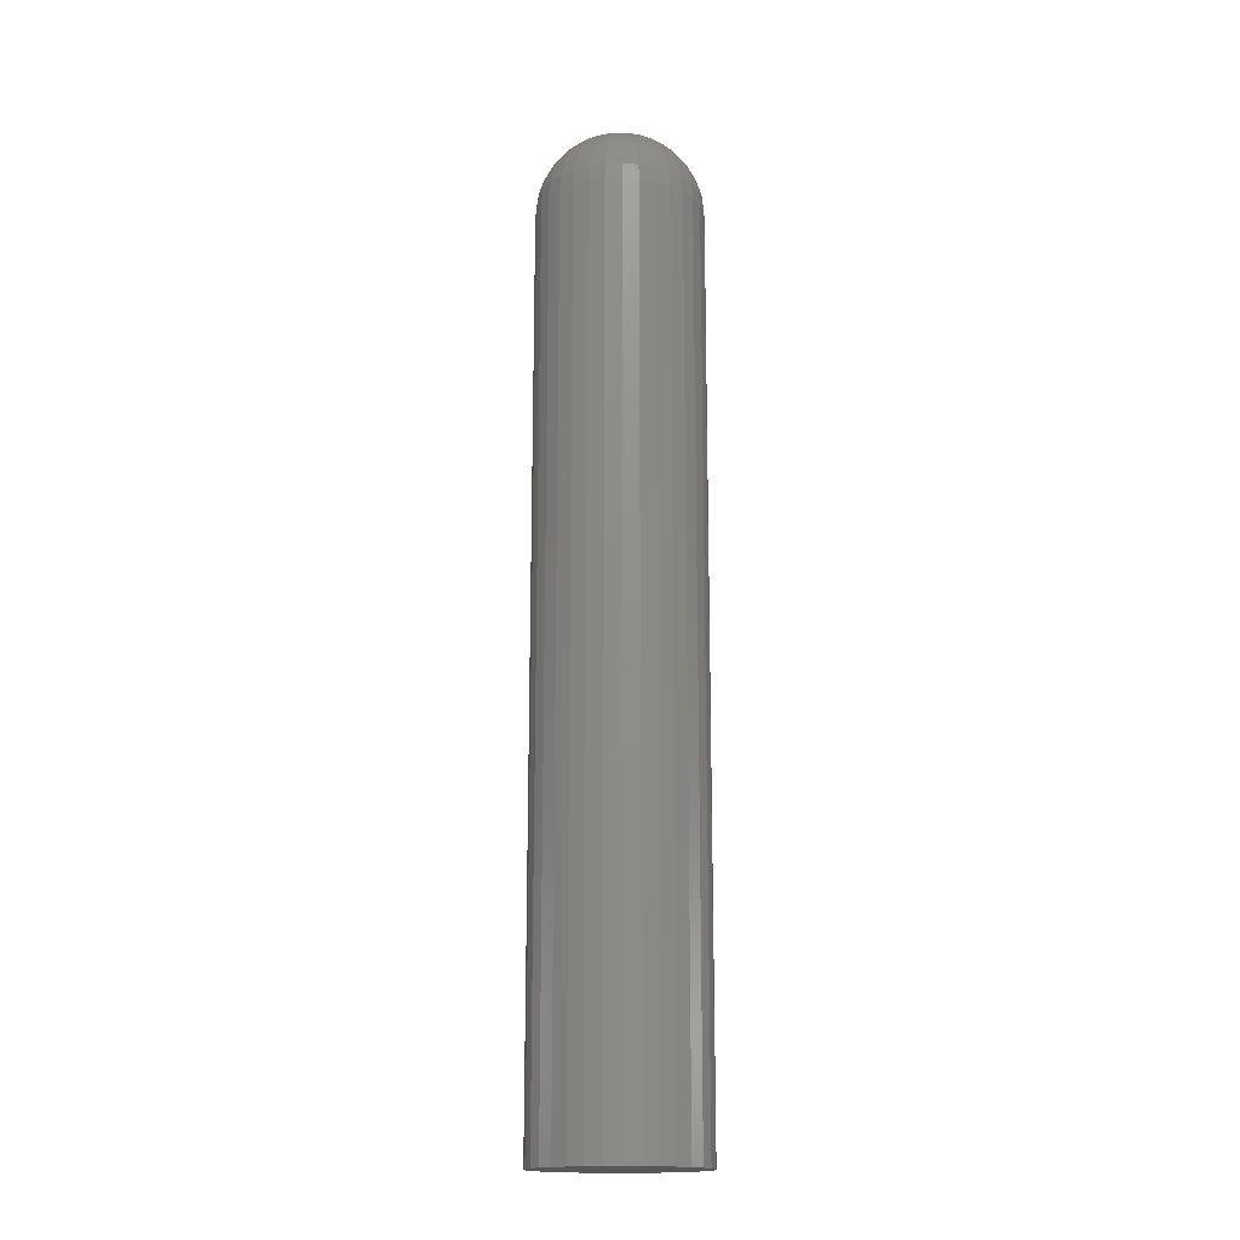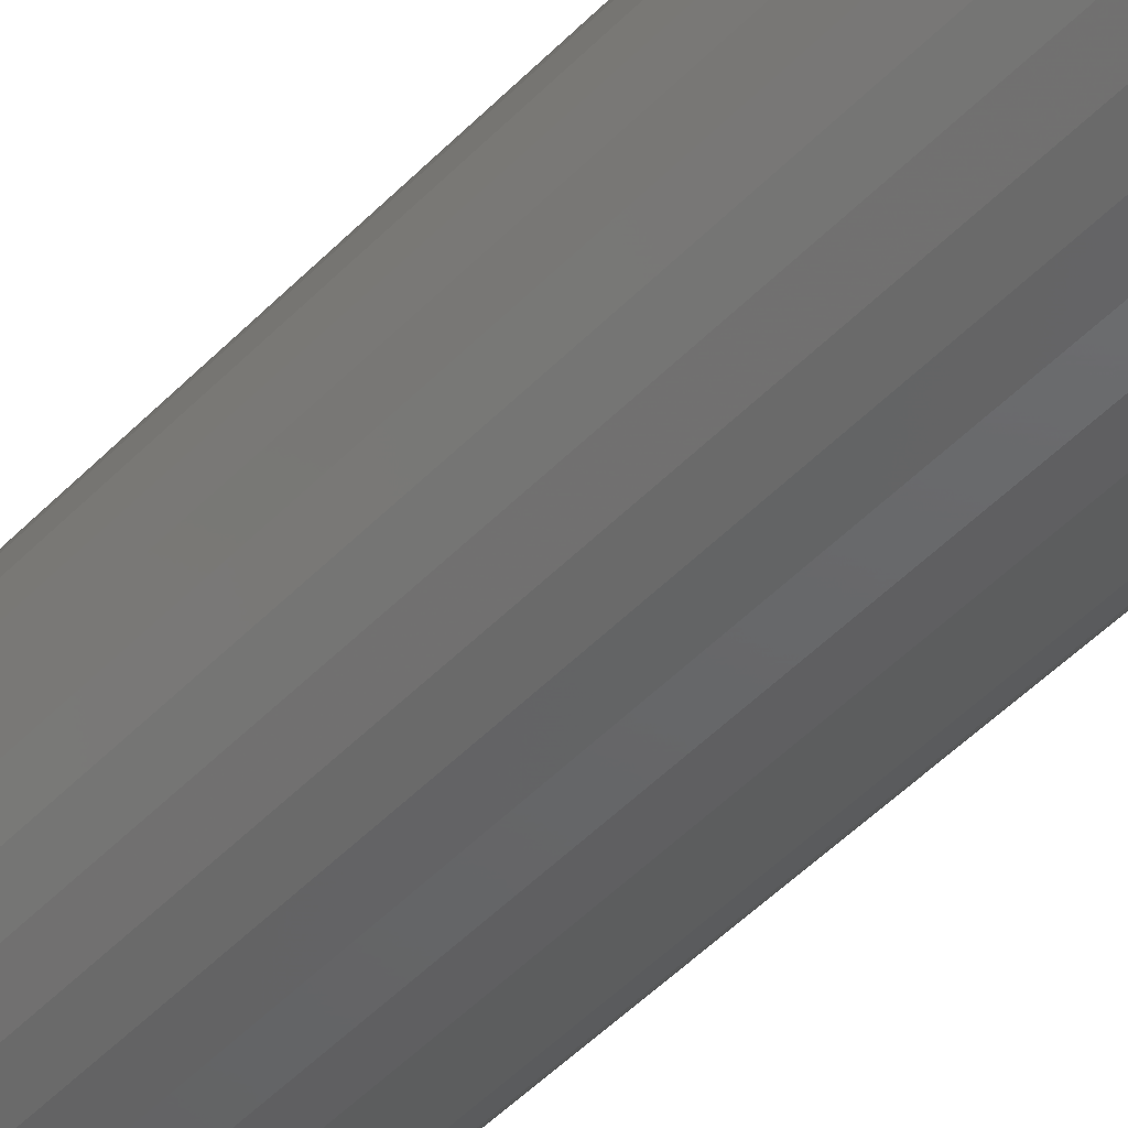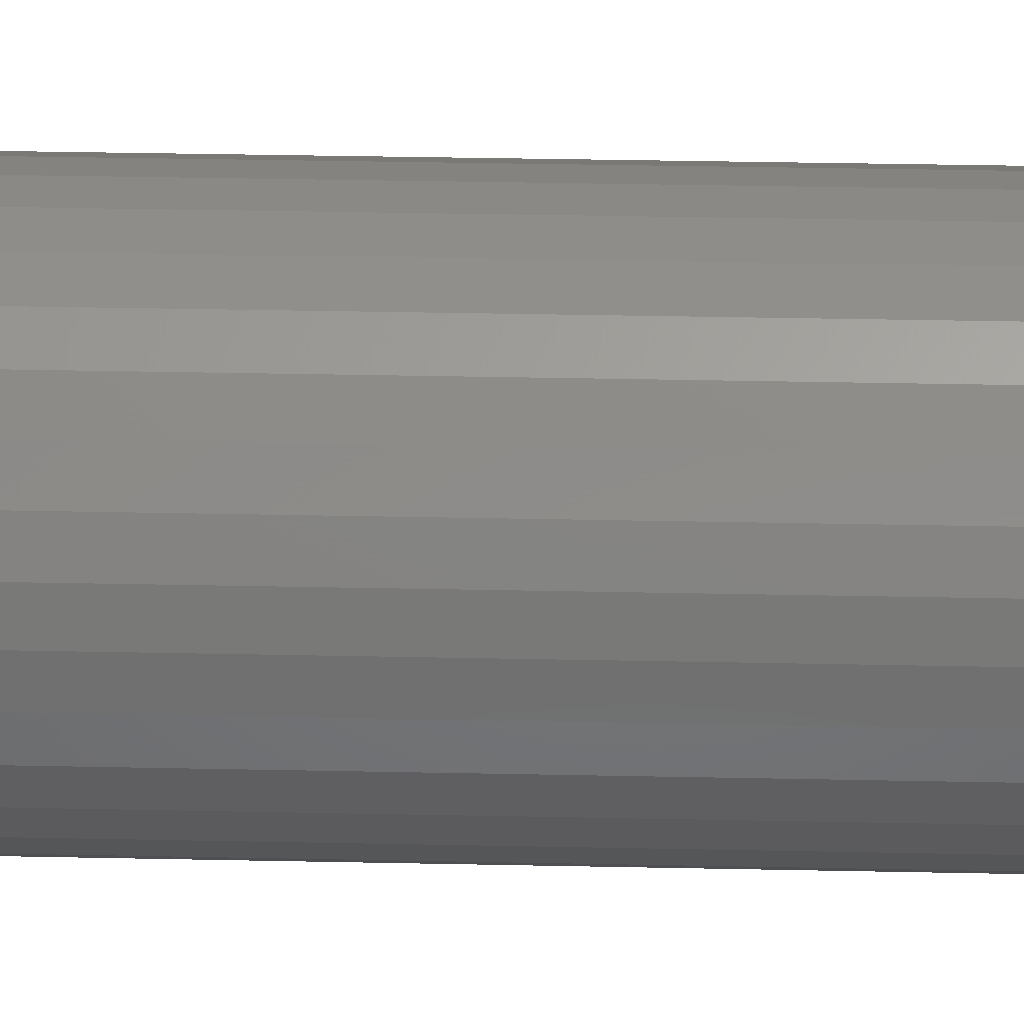
<metadata>
{"format":"stl","ext":"stl","renderer":"f3d","projection":"perspective","resolution":1024,"background":"white","views":[{"elev":-16.6,"azim":-102.5,"up":"+Y"},{"elev":-43.3,"azim":-38.9,"up":"+Z"},{"elev":23.5,"azim":92.3,"up":"+Z"}]}
</metadata>
<code>
# stl→obj: 294 verts, 584 faces
v 0.002632 0.75 0.002455
v 0.003289 0.75 0.001316
v 0.001316 0.75 0.002455
v 0.0006579 0.75 0.001316
v 0.002632 0.75 0.0001763
v 0.001316 0.75 0.0001763
v 0.1283 0.625 0.001316
v 0.1283 -0.75 0.001316
v 0.1259 0.625 -0.02333
v 0.1259 -0.75 -0.02333
v 0.1187 0.625 -0.04702
v 0.1187 -0.75 -0.04702
v 0.107 0.625 -0.06886
v 0.107 -0.75 -0.06886
v 0.09129 0.625 -0.088
v 0.09129 -0.75 -0.088
v 0.07215 0.625 -0.1037
v 0.07215 -0.75 -0.1037
v 0.05031 0.625 -0.1154
v 0.05031 -0.75 -0.1154
v 0.02662 0.625 -0.1226
v 0.02662 -0.75 -0.1226
v 0.001974 0.625 -0.125
v 0.001974 -0.75 -0.125
v -0.02267 0.625 -0.1226
v -0.02267 -0.75 -0.1226
v -0.04637 0.625 -0.1154
v -0.04637 -0.75 -0.1154
v -0.0682 0.625 -0.1037
v -0.0682 -0.75 -0.1037
v -0.08735 0.625 -0.088
v -0.08735 -0.75 -0.088
v -0.1031 0.625 -0.06886
v -0.1031 -0.75 -0.06886
v -0.1147 0.625 -0.04702
v -0.1147 -0.75 -0.04702
v -0.1219 0.625 -0.02333
v -0.1219 -0.75 -0.02333
v -0.1243 0.625 0.001316
v -0.1243 -0.75 0.001316
v -0.1219 0.625 0.02596
v -0.1219 -0.75 0.02596
v -0.1147 0.625 0.04965
v -0.1147 -0.75 0.04965
v -0.1031 0.625 0.07149
v -0.1031 -0.75 0.07149
v -0.08735 0.625 0.09063
v -0.08735 -0.75 0.09063
v -0.0682 0.625 0.1063
v -0.0682 -0.75 0.1063
v -0.04637 0.625 0.118
v -0.04637 -0.75 0.118
v -0.02267 0.625 0.1252
v -0.02267 -0.75 0.1252
v 0.001974 0.625 0.1276
v 0.001974 -0.75 0.1276
v 0.02662 0.625 0.1252
v 0.02662 -0.75 0.1252
v 0.05031 0.625 0.118
v 0.05031 -0.75 0.118
v 0.07215 0.625 0.1063
v 0.07215 -0.75 0.1063
v 0.09129 0.625 0.09063
v 0.09129 -0.75 0.09063
v 0.107 0.625 0.07149
v 0.107 -0.75 0.07149
v 0.1187 0.625 0.04965
v 0.1187 -0.75 0.04965
v 0.1259 0.625 0.02596
v 0.1259 -0.75 0.02596
v -0.007862 0.7476 -0.02243
v -0.01231 0.7476 -0.02005
v -0.0162 0.7476 -0.01686
v -0.0194 0.7476 -0.01296
v -0.02177 0.7476 -0.00852
v -0.02323 0.7476 -0.003698
v 0.01625 0.7476 -0.02005
v 0.01181 0.7476 -0.02243
v 0.006988 0.7476 -0.02389
v 0.001974 0.7476 -0.02439
v -0.003041 0.7476 -0.02389
v 0.02768 0.7476 0.001316
v 0.02718 0.7476 -0.003698
v 0.02572 0.7476 -0.00852
v 0.02334 0.7476 -0.01296
v 0.02015 0.7476 -0.01686
v 0.1259 0.6494 0.001316
v 0.1235 0.6494 -0.02286
v 0.1188 0.6728 0.001316
v 0.1165 0.6728 -0.02147
v 0.1072 0.6944 0.001316
v 0.1052 0.6944 -0.01922
v 0.09168 0.7134 0.001316
v 0.08995 0.7134 -0.01618
v 0.07274 0.7289 0.001316
v 0.07138 0.7289 -0.01249
v 0.05112 0.7405 0.001316
v 0.05018 0.7405 -0.008273
v -0.1196 0.6494 -0.02286
v -0.1219 0.6494 0.001316
v -0.1126 0.6728 -0.02147
v -0.1148 0.6728 0.001316
v -0.1013 0.6944 -0.01922
v -0.1033 0.6944 0.001316
v -0.08601 0.7134 -0.01618
v -0.08773 0.7134 0.001316
v -0.06743 0.7289 -0.01249
v -0.06879 0.7289 0.001316
v -0.04623 0.7405 -0.008273
v -0.04718 0.7405 0.001316
v -0.02373 0.7476 0.001316
v -0.1125 0.6494 -0.0461
v -0.1059 0.6728 -0.04338
v -0.09526 0.6944 -0.03896
v -0.0809 0.7134 -0.03301
v -0.0634 0.7289 -0.02576
v -0.04344 0.7405 -0.01749
v -0.1011 0.6494 -0.06753
v -0.09514 0.6728 -0.06358
v -0.08554 0.6944 -0.05716
v -0.07261 0.7134 -0.04852
v -0.05686 0.7289 -0.038
v -0.03889 0.7405 -0.02599
v -0.08565 0.6494 -0.0863
v -0.08062 0.6728 -0.08127
v -0.07245 0.6944 -0.07311
v -0.06146 0.7134 -0.06211
v -0.04806 0.7289 -0.04872
v -0.03278 0.7405 -0.03344
v -0.06687 0.6494 -0.1017
v -0.06292 0.6728 -0.0958
v -0.0565 0.6944 -0.0862
v -0.04786 0.7134 -0.07327
v -0.03734 0.7289 -0.05752
v -0.02533 0.7405 -0.03955
v -0.04545 0.6494 -0.1132
v -0.04272 0.6728 -0.1066
v -0.0383 0.6944 -0.09592
v -0.03235 0.7134 -0.08156
v -0.02511 0.7289 -0.06406
v -0.01684 0.7405 -0.04409
v -0.0222 0.6494 -0.1202
v -0.02081 0.6728 -0.1132
v -0.01856 0.6944 -0.1019
v -0.01553 0.7134 -0.08666
v -0.01183 0.7289 -0.06809
v -0.007615 0.7405 -0.04689
v 0.001974 0.6494 -0.1226
v 0.001974 0.6728 -0.1155
v 0.001974 0.6944 -0.1039
v 0.001974 0.7134 -0.08839
v 0.001974 0.7289 -0.06945
v 0.001974 0.7405 -0.04784
v 0.02615 0.6494 -0.1202
v 0.02476 0.6728 -0.1132
v 0.02251 0.6944 -0.1019
v 0.01947 0.7134 -0.08666
v 0.01578 0.7289 -0.06809
v 0.01156 0.7405 -0.04689
v 0.04939 0.6494 -0.1132
v 0.04667 0.6728 -0.1066
v 0.04225 0.6944 -0.09592
v 0.0363 0.7134 -0.08156
v 0.02905 0.7289 -0.06406
v 0.02078 0.7405 -0.04409
v 0.07082 0.6494 -0.1017
v 0.06686 0.6728 -0.0958
v 0.06045 0.6944 -0.0862
v 0.05181 0.7134 -0.07327
v 0.04129 0.7289 -0.05752
v 0.02928 0.7405 -0.03955
v 0.08959 0.6494 -0.0863
v 0.08456 0.6728 -0.08127
v 0.0764 0.6944 -0.07311
v 0.0654 0.7134 -0.06211
v 0.05201 0.7289 -0.04872
v 0.03673 0.7405 -0.03344
v 0.105 0.6494 -0.06753
v 0.09909 0.6728 -0.06358
v 0.08949 0.6944 -0.05716
v 0.07656 0.7134 -0.04852
v 0.06081 0.7289 -0.038
v 0.04284 0.7405 -0.02599
v 0.1165 0.6494 -0.0461
v 0.1099 0.6728 -0.04338
v 0.09921 0.6944 -0.03896
v 0.08485 0.7134 -0.03301
v 0.06735 0.7289 -0.02576
v 0.04738 0.7405 -0.01749
v 0.01181 0.7476 0.02506
v 0.01625 0.7476 0.02269
v 0.02015 0.7476 0.01949
v 0.02334 0.7476 0.0156
v 0.02572 0.7476 0.01115
v 0.02718 0.7476 0.00633
v -0.01231 0.7476 0.02269
v -0.007862 0.7476 0.02506
v -0.003041 0.7476 0.02652
v 0.001974 0.7476 0.02702
v 0.006988 0.7476 0.02652
v -0.02323 0.7476 0.00633
v -0.02177 0.7476 0.01115
v -0.0194 0.7476 0.0156
v -0.0162 0.7476 0.01949
v -0.1196 0.6494 0.02549
v -0.1126 0.6728 0.0241
v -0.1013 0.6944 0.02185
v -0.08601 0.7134 0.01882
v -0.06743 0.7289 0.01512
v -0.04623 0.7405 0.0109
v 0.1235 0.6494 0.02549
v 0.1165 0.6728 0.0241
v 0.1052 0.6944 0.02185
v 0.08995 0.7134 0.01882
v 0.07138 0.7289 0.01512
v 0.05018 0.7405 0.0109
v 0.1165 0.6494 0.04874
v 0.1099 0.6728 0.04601
v 0.09921 0.6944 0.04159
v 0.08485 0.7134 0.03564
v 0.06735 0.7289 0.0284
v 0.04738 0.7405 0.02013
v 0.105 0.6494 0.07016
v 0.09909 0.6728 0.06621
v 0.08949 0.6944 0.05979
v 0.07656 0.7134 0.05115
v 0.06081 0.7289 0.04063
v 0.04284 0.7405 0.02862
v 0.08959 0.6494 0.08894
v 0.08456 0.6728 0.08391
v 0.0764 0.6944 0.07574
v 0.0654 0.7134 0.06475
v 0.05201 0.7289 0.05135
v 0.03673 0.7405 0.03607
v 0.07082 0.6494 0.1043
v 0.06686 0.6728 0.09843
v 0.06045 0.6944 0.08883
v 0.05181 0.7134 0.0759
v 0.04129 0.7289 0.06015
v 0.02928 0.7405 0.04218
v 0.04939 0.6494 0.1158
v 0.04667 0.6728 0.1092
v 0.04225 0.6944 0.09855
v 0.0363 0.7134 0.08419
v 0.02905 0.7289 0.06669
v 0.02078 0.7405 0.04673
v 0.02615 0.6494 0.1228
v 0.02476 0.6728 0.1159
v 0.02251 0.6944 0.1045
v 0.01947 0.7134 0.0893
v 0.01578 0.7289 0.07072
v 0.01156 0.7405 0.04952
v 0.001974 0.6494 0.1252
v 0.001974 0.6728 0.1181
v 0.001974 0.6944 0.1066
v 0.001974 0.7134 0.09102
v 0.001974 0.7289 0.07208
v 0.001974 0.7405 0.05047
v -0.0222 0.6494 0.1228
v -0.02081 0.6728 0.1159
v -0.01856 0.6944 0.1045
v -0.01553 0.7134 0.0893
v -0.01183 0.7289 0.07072
v -0.007615 0.7405 0.04952
v -0.04545 0.6494 0.1158
v -0.04272 0.6728 0.1092
v -0.0383 0.6944 0.09855
v -0.03235 0.7134 0.08419
v -0.02511 0.7289 0.06669
v -0.01684 0.7405 0.04673
v -0.06687 0.6494 0.1043
v -0.06292 0.6728 0.09843
v -0.0565 0.6944 0.08883
v -0.04786 0.7134 0.0759
v -0.03734 0.7289 0.06015
v -0.02533 0.7405 0.04218
v -0.08565 0.6494 0.08894
v -0.08062 0.6728 0.08391
v -0.07245 0.6944 0.07574
v -0.06146 0.7134 0.06475
v -0.04806 0.7289 0.05135
v -0.03278 0.7405 0.03607
v -0.1011 0.6494 0.07016
v -0.09514 0.6728 0.06621
v -0.08554 0.6944 0.05979
v -0.07261 0.7134 0.05115
v -0.05686 0.7289 0.04063
v -0.03889 0.7405 0.02862
v -0.1125 0.6494 0.04874
v -0.1059 0.6728 0.04601
v -0.09526 0.6944 0.04159
v -0.0809 0.7134 0.03564
v -0.0634 0.7289 0.0284
v -0.04344 0.7405 0.02013
f 1 2 3
f 3 2 4
f 2 5 4
f 4 5 6
f 7 8 9
f 9 8 10
f 9 10 11
f 11 10 12
f 11 12 13
f 13 12 14
f 13 14 15
f 15 14 16
f 15 16 17
f 17 16 18
f 17 18 19
f 19 18 20
f 19 20 21
f 21 20 22
f 21 22 23
f 23 22 24
f 23 24 25
f 25 24 26
f 25 26 27
f 27 26 28
f 27 28 29
f 29 28 30
f 29 30 31
f 31 30 32
f 31 32 33
f 33 32 34
f 33 34 35
f 35 34 36
f 35 36 37
f 37 36 38
f 37 38 39
f 39 38 40
f 39 40 41
f 41 40 42
f 41 42 43
f 43 42 44
f 43 44 45
f 45 44 46
f 45 46 47
f 47 46 48
f 47 48 49
f 49 48 50
f 49 50 51
f 51 50 52
f 51 52 53
f 53 52 54
f 53 54 55
f 55 54 56
f 55 56 57
f 57 56 58
f 57 58 59
f 59 58 60
f 59 60 61
f 61 60 62
f 61 62 63
f 63 62 64
f 63 64 65
f 65 64 66
f 65 66 67
f 67 66 68
f 67 68 69
f 69 68 70
f 69 70 7
f 7 70 8
f 6 71 72
f 6 72 73
f 6 73 74
f 6 74 75
f 6 75 76
f 6 76 4
f 5 77 78
f 5 78 79
f 5 79 80
f 5 80 81
f 5 81 71
f 5 71 6
f 2 82 83
f 2 83 84
f 2 84 85
f 2 85 86
f 2 86 77
f 2 77 5
f 7 9 87
f 87 9 88
f 87 88 89
f 89 88 90
f 89 90 91
f 91 90 92
f 91 92 93
f 93 92 94
f 93 94 95
f 95 94 96
f 95 96 97
f 97 96 98
f 97 98 82
f 82 98 83
f 37 39 99
f 99 39 100
f 99 100 101
f 101 100 102
f 101 102 103
f 103 102 104
f 103 104 105
f 105 104 106
f 105 106 107
f 107 106 108
f 107 108 109
f 109 108 110
f 109 110 76
f 76 110 111
f 76 111 4
f 35 37 112
f 112 37 99
f 112 99 113
f 113 99 101
f 113 101 114
f 114 101 103
f 114 103 115
f 115 103 105
f 115 105 116
f 116 105 107
f 116 107 117
f 117 107 109
f 117 109 75
f 75 109 76
f 33 35 118
f 118 35 112
f 118 112 119
f 119 112 113
f 119 113 120
f 120 113 114
f 120 114 121
f 121 114 115
f 121 115 122
f 122 115 116
f 122 116 123
f 123 116 117
f 123 117 74
f 74 117 75
f 31 33 124
f 124 33 118
f 124 118 125
f 125 118 119
f 125 119 126
f 126 119 120
f 126 120 127
f 127 120 121
f 127 121 128
f 128 121 122
f 128 122 129
f 129 122 123
f 129 123 73
f 73 123 74
f 29 31 130
f 130 31 124
f 130 124 131
f 131 124 125
f 131 125 132
f 132 125 126
f 132 126 133
f 133 126 127
f 133 127 134
f 134 127 128
f 134 128 135
f 135 128 129
f 135 129 72
f 72 129 73
f 27 29 136
f 136 29 130
f 136 130 137
f 137 130 131
f 137 131 138
f 138 131 132
f 138 132 139
f 139 132 133
f 139 133 140
f 140 133 134
f 140 134 141
f 141 134 135
f 141 135 71
f 71 135 72
f 25 27 142
f 142 27 136
f 142 136 143
f 143 136 137
f 143 137 144
f 144 137 138
f 144 138 145
f 145 138 139
f 145 139 146
f 146 139 140
f 146 140 147
f 147 140 141
f 147 141 81
f 81 141 71
f 23 25 148
f 148 25 142
f 148 142 149
f 149 142 143
f 149 143 150
f 150 143 144
f 150 144 151
f 151 144 145
f 151 145 152
f 152 145 146
f 152 146 153
f 153 146 147
f 153 147 80
f 80 147 81
f 21 23 154
f 154 23 148
f 154 148 155
f 155 148 149
f 155 149 156
f 156 149 150
f 156 150 157
f 157 150 151
f 157 151 158
f 158 151 152
f 158 152 159
f 159 152 153
f 159 153 79
f 79 153 80
f 19 21 160
f 160 21 154
f 160 154 161
f 161 154 155
f 161 155 162
f 162 155 156
f 162 156 163
f 163 156 157
f 163 157 164
f 164 157 158
f 164 158 165
f 165 158 159
f 165 159 78
f 78 159 79
f 17 19 166
f 166 19 160
f 166 160 167
f 167 160 161
f 167 161 168
f 168 161 162
f 168 162 169
f 169 162 163
f 169 163 170
f 170 163 164
f 170 164 171
f 171 164 165
f 171 165 77
f 77 165 78
f 15 17 172
f 172 17 166
f 172 166 173
f 173 166 167
f 173 167 174
f 174 167 168
f 174 168 175
f 175 168 169
f 175 169 176
f 176 169 170
f 176 170 177
f 177 170 171
f 177 171 86
f 86 171 77
f 13 15 178
f 178 15 172
f 178 172 179
f 179 172 173
f 179 173 180
f 180 173 174
f 180 174 181
f 181 174 175
f 181 175 182
f 182 175 176
f 182 176 183
f 183 176 177
f 183 177 85
f 85 177 86
f 11 13 184
f 184 13 178
f 184 178 185
f 185 178 179
f 185 179 186
f 186 179 180
f 186 180 187
f 187 180 181
f 187 181 188
f 188 181 182
f 188 182 189
f 189 182 183
f 189 183 84
f 84 183 85
f 9 11 88
f 88 11 184
f 88 184 90
f 90 184 185
f 90 185 92
f 92 185 186
f 92 186 94
f 94 186 187
f 94 187 96
f 96 187 188
f 96 188 98
f 98 188 189
f 98 189 83
f 83 189 84
f 1 190 191
f 1 191 192
f 1 192 193
f 1 193 194
f 1 194 195
f 1 195 2
f 3 196 197
f 3 197 198
f 3 198 199
f 3 199 200
f 3 200 190
f 3 190 1
f 4 111 201
f 4 201 202
f 4 202 203
f 4 203 204
f 4 204 196
f 4 196 3
f 39 41 100
f 100 41 205
f 100 205 102
f 102 205 206
f 102 206 104
f 104 206 207
f 104 207 106
f 106 207 208
f 106 208 108
f 108 208 209
f 108 209 110
f 110 209 210
f 110 210 111
f 111 210 201
f 69 7 211
f 211 7 87
f 211 87 212
f 212 87 89
f 212 89 213
f 213 89 91
f 213 91 214
f 214 91 93
f 214 93 215
f 215 93 95
f 215 95 216
f 216 95 97
f 216 97 195
f 195 97 82
f 195 82 2
f 67 69 217
f 217 69 211
f 217 211 218
f 218 211 212
f 218 212 219
f 219 212 213
f 219 213 220
f 220 213 214
f 220 214 221
f 221 214 215
f 221 215 222
f 222 215 216
f 222 216 194
f 194 216 195
f 65 67 223
f 223 67 217
f 223 217 224
f 224 217 218
f 224 218 225
f 225 218 219
f 225 219 226
f 226 219 220
f 226 220 227
f 227 220 221
f 227 221 228
f 228 221 222
f 228 222 193
f 193 222 194
f 63 65 229
f 229 65 223
f 229 223 230
f 230 223 224
f 230 224 231
f 231 224 225
f 231 225 232
f 232 225 226
f 232 226 233
f 233 226 227
f 233 227 234
f 234 227 228
f 234 228 192
f 192 228 193
f 61 63 235
f 235 63 229
f 235 229 236
f 236 229 230
f 236 230 237
f 237 230 231
f 237 231 238
f 238 231 232
f 238 232 239
f 239 232 233
f 239 233 240
f 240 233 234
f 240 234 191
f 191 234 192
f 59 61 241
f 241 61 235
f 241 235 242
f 242 235 236
f 242 236 243
f 243 236 237
f 243 237 244
f 244 237 238
f 244 238 245
f 245 238 239
f 245 239 246
f 246 239 240
f 246 240 190
f 190 240 191
f 57 59 247
f 247 59 241
f 247 241 248
f 248 241 242
f 248 242 249
f 249 242 243
f 249 243 250
f 250 243 244
f 250 244 251
f 251 244 245
f 251 245 252
f 252 245 246
f 252 246 200
f 200 246 190
f 55 57 253
f 253 57 247
f 253 247 254
f 254 247 248
f 254 248 255
f 255 248 249
f 255 249 256
f 256 249 250
f 256 250 257
f 257 250 251
f 257 251 258
f 258 251 252
f 258 252 199
f 199 252 200
f 53 55 259
f 259 55 253
f 259 253 260
f 260 253 254
f 260 254 261
f 261 254 255
f 261 255 262
f 262 255 256
f 262 256 263
f 263 256 257
f 263 257 264
f 264 257 258
f 264 258 198
f 198 258 199
f 51 53 265
f 265 53 259
f 265 259 266
f 266 259 260
f 266 260 267
f 267 260 261
f 267 261 268
f 268 261 262
f 268 262 269
f 269 262 263
f 269 263 270
f 270 263 264
f 270 264 197
f 197 264 198
f 49 51 271
f 271 51 265
f 271 265 272
f 272 265 266
f 272 266 273
f 273 266 267
f 273 267 274
f 274 267 268
f 274 268 275
f 275 268 269
f 275 269 276
f 276 269 270
f 276 270 196
f 196 270 197
f 47 49 277
f 277 49 271
f 277 271 278
f 278 271 272
f 278 272 279
f 279 272 273
f 279 273 280
f 280 273 274
f 280 274 281
f 281 274 275
f 281 275 282
f 282 275 276
f 282 276 204
f 204 276 196
f 45 47 283
f 283 47 277
f 283 277 284
f 284 277 278
f 284 278 285
f 285 278 279
f 285 279 286
f 286 279 280
f 286 280 287
f 287 280 281
f 287 281 288
f 288 281 282
f 288 282 203
f 203 282 204
f 43 45 289
f 289 45 283
f 289 283 290
f 290 283 284
f 290 284 291
f 291 284 285
f 291 285 292
f 292 285 286
f 292 286 293
f 293 286 287
f 293 287 294
f 294 287 288
f 294 288 202
f 202 288 203
f 41 43 205
f 205 43 289
f 205 289 206
f 206 289 290
f 206 290 207
f 207 290 291
f 207 291 208
f 208 291 292
f 208 292 209
f 209 292 293
f 209 293 210
f 210 293 294
f 210 294 201
f 201 294 202
f 54 58 56
f 58 54 52
f 58 52 60
f 60 52 50
f 60 50 62
f 18 28 20
f 20 28 26
f 20 26 22
f 22 26 24
f 62 50 64
f 64 50 48
f 64 48 66
f 66 48 46
f 66 46 68
f 68 46 44
f 68 44 70
f 70 44 42
f 70 42 8
f 8 42 40
f 8 40 10
f 10 40 38
f 10 38 12
f 12 38 36
f 12 36 14
f 14 36 34
f 14 34 16
f 16 34 32
f 16 32 18
f 18 32 30
f 18 30 28

</code>
